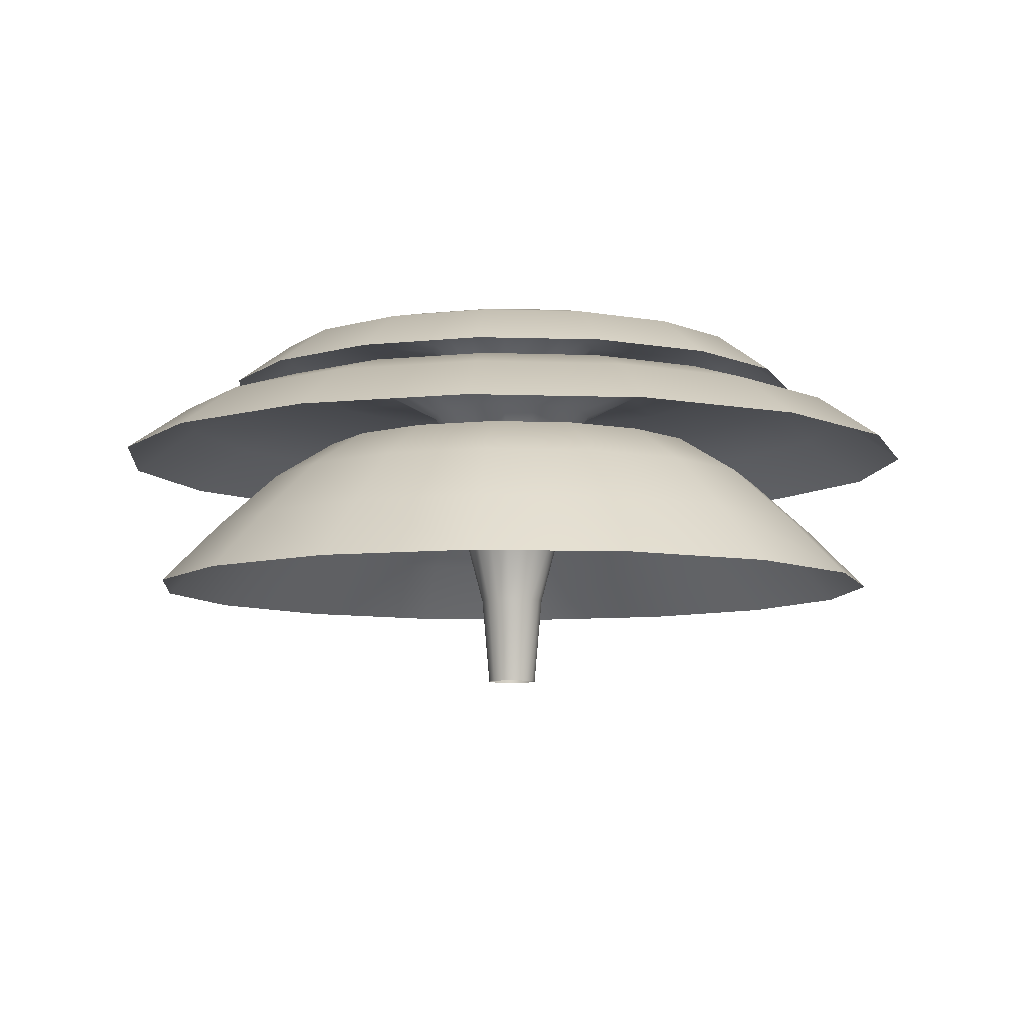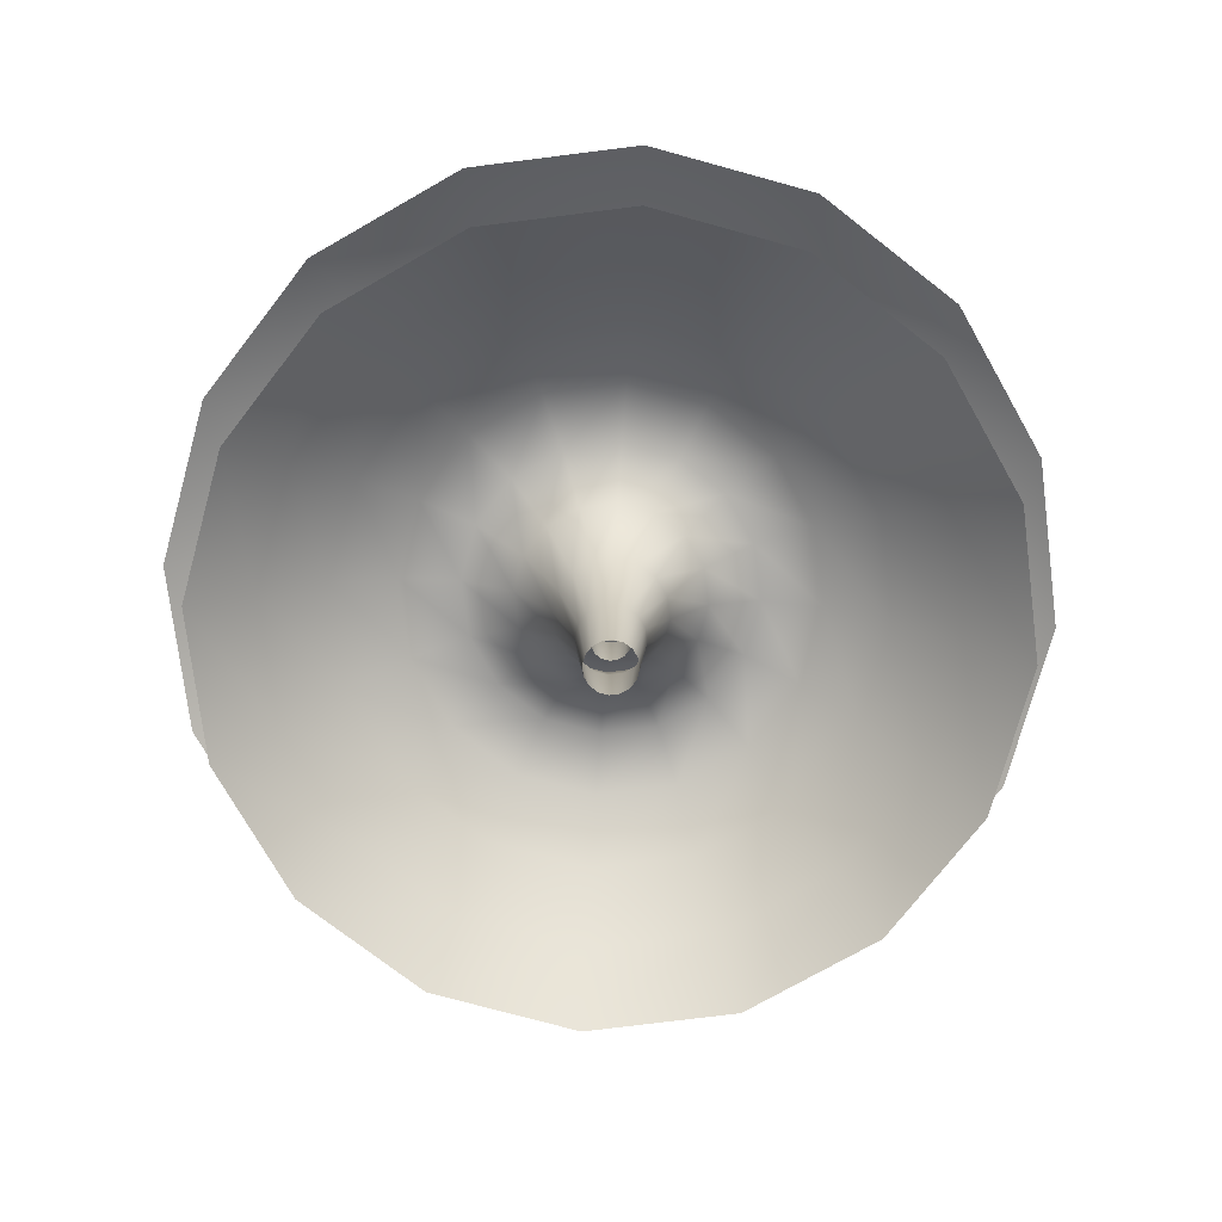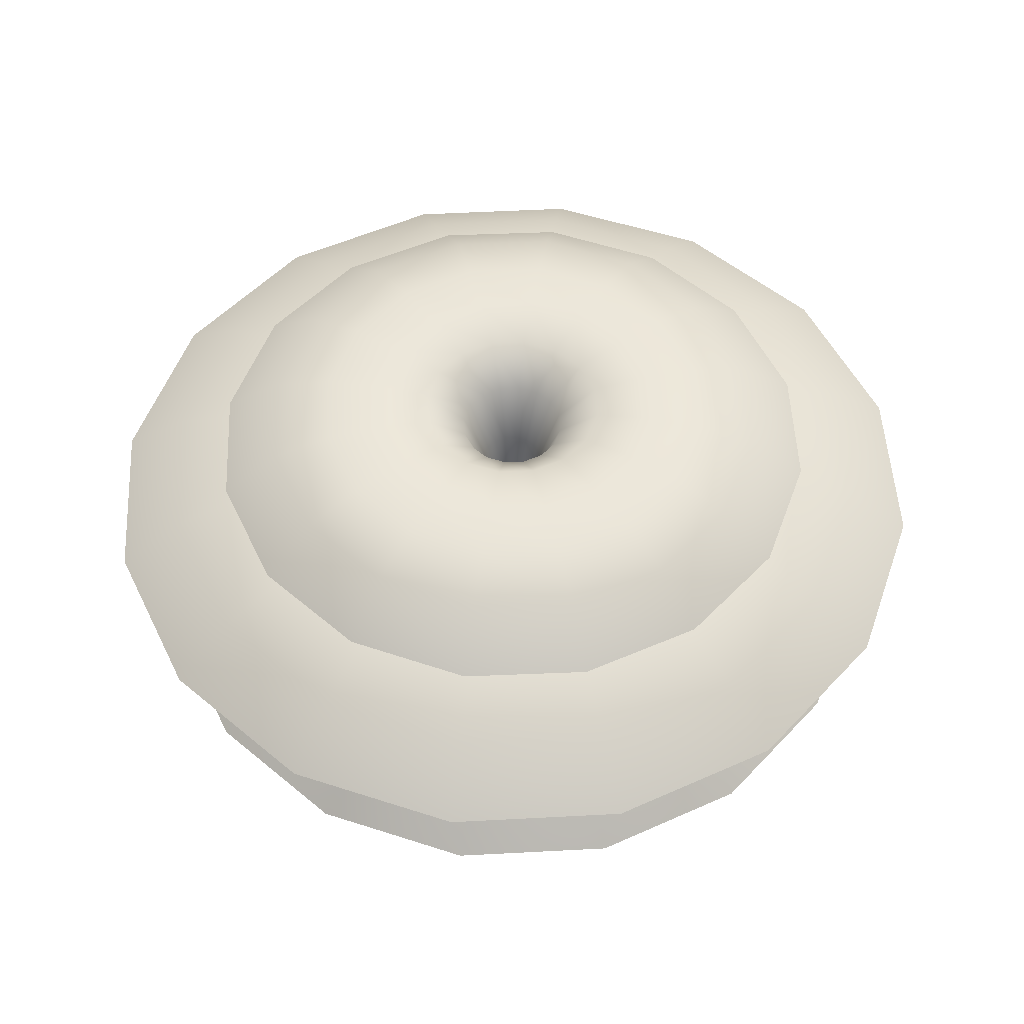
<metadata>
{"format":"obj","ext":"obj","renderer":"f3d","projection":"perspective","resolution":1024,"background":"white","views":[{"elev":-7.7,"azim":-129.5,"up":"+Y"},{"elev":-75.0,"azim":-139.1,"up":"+Y"},{"elev":52.6,"azim":75.5,"up":"+Y"}]}
</metadata>
<code>
o Bush
v -10.52 0.6559 0
v -10.29 0.814 0
v -10.03 0.8953 0
v -9.769 0.942 0
v -9.516 0.9533 -0
v -9.307 0.8477 0
v -9.16 0.6405 0
v -9.082 0.3744 0
v -9.067 0.1023 0
v -9.089 -0.2039 0
v -9.117 0.1132 0
v -9.197 0.4133 0
v -9.331 0.6368 0
v -9.515 0.7419 -0
v -9.728 0.7056 0
v -9.948 0.5689 0
v -10.17 0.3717 0
v -10.38 0.1566 0
v -10.1 0.9387 -0.01406
v -9.898 1.083 -0.01286
v -9.694 1.134 -0.009667
v -9.497 1.14 -0.005878
v -9.32 1.122 -0.002698
v -9.184 1.011 -0.001239
v -9.105 0.8078 -0.001212
v -9.07 0.561 -0.001101
v -9.063 0.3201 -0.000169
v -10.4 0.6559 0.5809
v -10.19 0.814 0.4938
v -9.956 0.8953 0.396
v -9.711 0.942 0.2945
v -9.477 0.9533 0.1974
v -9.283 0.8477 0.1174
v -9.148 0.6405 0.06139
v -9.076 0.3744 0.03153
v -9.062 0.1023 0.02564
v -9.082 -0.2039 0.03405
v -9.108 0.1132 0.04479
v -9.182 0.4133 0.07532
v -9.306 0.6368 0.1268
v -9.475 0.7419 0.1969
v -9.673 0.7056 0.2787
v -9.876 0.5689 0.3627
v -10.08 0.3717 0.4459
v -10.27 0.1566 0.5268
v -10.02 0.9387 0.4064
v -9.834 1.083 0.3317
v -9.645 1.134 0.2566
v -9.462 1.14 0.1848
v -9.297 1.122 0.1199
v -9.17 1.011 0.06923
v -9.098 0.8078 0.0391
v -9.065 0.561 0.02568
v -9.058 0.3201 0.02392
v -10.07 0.6559 1.073
v -9.912 0.814 0.9125
v -9.732 0.8953 0.7317
v -9.544 0.942 0.5441
v -9.365 0.9533 0.3648
v -9.217 0.8477 0.2169
v -9.113 0.6405 0.1134
v -9.058 0.3744 0.05826
v -9.047 0.1023 0.04737
v -9.063 -0.2039 0.06291
v -9.083 0.1132 0.08277
v -9.139 0.4133 0.1392
v -9.234 0.6368 0.2343
v -9.364 0.7419 0.3639
v -9.515 0.7056 0.5149
v -9.67 0.5689 0.6703
v -9.824 0.3717 0.8239
v -9.973 0.1566 0.9735
v -9.785 0.9387 0.765
v -9.644 1.083 0.6257
v -9.497 1.134 0.4837
v -9.356 1.14 0.3474
v -9.228 1.122 0.2243
v -9.131 1.011 0.1292
v -9.075 0.8078 0.07346
v -9.05 0.561 0.04855
v -9.045 0.3201 0.04437
v -9.581 0.6559 1.403
v -9.494 0.814 1.192
v -9.396 0.8953 0.956
v -9.294 0.942 0.7109
v -9.197 0.9533 0.4767
v -9.117 0.8477 0.2834
v -9.061 0.6405 0.1482
v -9.032 0.3744 0.07612
v -9.026 0.1023 0.06189
v -9.034 -0.2039 0.08219
v -9.045 0.1132 0.1081
v -9.075 0.4133 0.1818
v -9.127 0.6368 0.3061
v -9.197 0.7419 0.4755
v -9.279 0.7056 0.6728
v -9.363 0.5689 0.8757
v -9.446 0.3717 1.076
v -9.527 0.1566 1.272
v -9.432 0.9387 1.007
v -9.355 1.083 0.8245
v -9.274 1.134 0.6373
v -9.196 1.14 0.4571
v -9.125 1.122 0.2945
v -9.072 1.011 0.1694
v -9.041 0.8078 0.09663
v -9.028 0.561 0.06403
v -9.024 0.3201 0.05807
v -9 0.6559 1.518
v -9 0.814 1.29
v -9 0.8953 1.035
v -9 0.942 0.7695
v -9 0.9533 0.5159
v -9 0.8477 0.3068
v -9 0.6405 0.1604
v -9 0.3744 0.08239
v -9 0.1023 0.06699
v -9 -0.2039 0.08897
v -9 0.1132 0.117
v -9 0.4133 0.1968
v -9 0.6368 0.3313
v -9 0.7419 0.5146
v -9 0.7056 0.7282
v -9 0.5689 0.9479
v -9 0.3717 1.165
v -9 0.1566 1.377
v -9.014 0.9387 1.096
v -9.013 1.083 0.8977
v -9.01 1.134 0.6938
v -9.006 1.14 0.4972
v -9.003 1.122 0.3199
v -9.001 1.011 0.1839
v -9.001 0.8078 0.1051
v -9.001 0.561 0.06976
v -9 0.3201 0.06292
v -8.419 0.6559 1.403
v -8.506 0.814 1.192
v -8.604 0.8953 0.956
v -8.706 0.942 0.7109
v -8.803 0.9533 0.4767
v -8.883 0.8477 0.2834
v -8.939 0.6405 0.1482
v -8.968 0.3744 0.07612
v -8.974 0.1023 0.06189
v -8.966 -0.2039 0.08219
v -8.955 0.1132 0.1081
v -8.925 0.4133 0.1818
v -8.873 0.6368 0.3061
v -8.803 0.7419 0.4755
v -8.721 0.7056 0.6728
v -8.637 0.5689 0.8757
v -8.554 0.3717 1.076
v -8.473 0.1566 1.272
v -8.594 0.9387 1.018
v -8.668 1.083 0.8343
v -8.743 1.134 0.6447
v -8.815 1.14 0.4616
v -8.88 1.122 0.2966
v -8.931 1.011 0.1704
v -8.961 0.8078 0.09756
v -8.974 0.561 0.06487
v -8.976 0.3201 0.05819
v -7.927 0.6559 1.073
v -8.088 0.814 0.9125
v -8.268 0.8953 0.7317
v -8.456 0.942 0.5441
v -8.635 0.9533 0.3648
v -8.783 0.8477 0.2169
v -8.887 0.6405 0.1134
v -8.942 0.3744 0.05826
v -8.953 0.1023 0.04737
v -8.937 -0.2039 0.06291
v -8.917 0.1132 0.08277
v -8.861 0.4133 0.1392
v -8.766 0.6368 0.2343
v -8.636 0.7419 0.3639
v -8.485 0.7056 0.5149
v -8.33 0.5689 0.6702
v -8.176 0.3717 0.8239
v -8.027 0.1566 0.9735
v -8.235 0.9387 0.7849
v -8.374 1.083 0.6439
v -8.516 1.134 0.4974
v -8.653 1.14 0.3557
v -8.776 1.122 0.2281
v -8.871 1.011 0.1309
v -8.927 0.8078 0.07517
v -8.951 0.561 0.0501
v -8.956 0.3201 0.04461
v -7.597 0.6559 0.5809
v -7.808 0.814 0.4938
v -8.044 0.8953 0.396
v -8.289 0.942 0.2945
v -8.523 0.9533 0.1974
v -8.717 0.8477 0.1174
v -8.852 0.6405 0.06139
v -8.924 0.3744 0.03153
v -8.938 0.1023 0.02564
v -8.918 -0.2039 0.03405
v -8.892 0.1132 0.04479
v -8.818 0.4133 0.07532
v -8.694 0.6368 0.1268
v -8.525 0.7419 0.1969
v -8.327 0.7056 0.2787
v -8.124 0.5689 0.3627
v -7.924 0.3717 0.4459
v -7.728 0.1566 0.5268
v -7.993 0.9387 0.4324
v -8.176 1.083 0.3554
v -8.363 1.134 0.2744
v -8.543 1.14 0.1957
v -8.705 1.122 0.1249
v -8.831 1.011 0.07152
v -8.903 0.8078 0.04134
v -8.936 0.561 0.02771
v -8.942 0.3201 0.02423
v -7.482 0.6559 -0
v -7.71 0.814 -0
v -7.965 0.8953 -0
v -8.231 0.942 -0
v -8.484 0.9533 0
v -8.693 0.8477 -0
v -8.84 0.6405 -0
v -8.918 0.3744 -0
v -8.933 0.1023 -0
v -8.911 -0.2039 -0
v -8.883 0.1132 -0
v -8.803 0.4133 -0
v -8.669 0.6368 -0
v -8.485 0.7419 0
v -8.272 0.7056 -0
v -8.052 0.5689 -0
v -7.835 0.3717 -0
v -7.623 0.1566 -0
v -7.904 0.9387 0.01406
v -8.102 1.083 0.01286
v -8.306 1.134 0.009667
v -8.503 1.14 0.005878
v -8.68 1.122 0.002698
v -8.816 1.011 0.001239
v -8.895 0.8078 0.001212
v -8.93 0.561 0.001101
v -8.937 0.3201 0.000169
v -7.597 0.6559 -0.5809
v -7.808 0.814 -0.4938
v -8.044 0.8953 -0.396
v -8.289 0.942 -0.2945
v -8.523 0.9533 -0.1974
v -8.717 0.8477 -0.1174
v -8.852 0.6405 -0.06139
v -8.924 0.3744 -0.03153
v -8.938 0.1023 -0.02564
v -8.918 -0.2039 -0.03405
v -8.892 0.1132 -0.04479
v -8.818 0.4133 -0.07532
v -8.694 0.6368 -0.1268
v -8.525 0.7419 -0.1969
v -8.327 0.7056 -0.2787
v -8.124 0.5689 -0.3627
v -7.924 0.3717 -0.4459
v -7.728 0.1566 -0.5268
v -7.982 0.9387 -0.4064
v -8.166 1.083 -0.3317
v -8.355 1.134 -0.2566
v -8.538 1.14 -0.1848
v -8.703 1.122 -0.1199
v -8.83 1.011 -0.06923
v -8.902 0.8078 -0.0391
v -8.935 0.561 -0.02568
v -8.942 0.3201 -0.02392
v -7.927 0.6559 -1.073
v -8.088 0.814 -0.9125
v -8.268 0.8953 -0.7317
v -8.456 0.942 -0.5441
v -8.635 0.9533 -0.3648
v -8.783 0.8477 -0.2169
v -8.887 0.6405 -0.1134
v -8.942 0.3744 -0.05826
v -8.953 0.1023 -0.04737
v -8.937 -0.2039 -0.06291
v -8.917 0.1132 -0.08277
v -8.861 0.4133 -0.1392
v -8.766 0.6368 -0.2343
v -8.636 0.7419 -0.3639
v -8.485 0.7056 -0.5149
v -8.33 0.5689 -0.6703
v -8.176 0.3717 -0.8239
v -8.027 0.1566 -0.9735
v -8.215 0.9387 -0.765
v -8.356 1.083 -0.6257
v -8.503 1.134 -0.4837
v -8.644 1.14 -0.3474
v -8.772 1.122 -0.2243
v -8.869 1.011 -0.1292
v -8.925 0.8078 -0.07346
v -8.95 0.561 -0.04855
v -8.955 0.3201 -0.04437
v -8.419 0.6559 -1.403
v -8.506 0.814 -1.192
v -8.604 0.8953 -0.956
v -8.706 0.942 -0.7109
v -8.803 0.9533 -0.4767
v -8.883 0.8477 -0.2834
v -8.939 0.6405 -0.1482
v -8.968 0.3744 -0.07612
v -8.974 0.1023 -0.06189
v -8.966 -0.2039 -0.08219
v -8.955 0.1132 -0.1081
v -8.925 0.4133 -0.1818
v -8.873 0.6368 -0.3061
v -8.803 0.7419 -0.4755
v -8.721 0.7056 -0.6728
v -8.637 0.5689 -0.8757
v -8.554 0.3717 -1.076
v -8.473 0.1566 -1.272
v -8.568 0.9387 -1.007
v -8.645 1.083 -0.8245
v -8.726 1.134 -0.6373
v -8.804 1.14 -0.4571
v -8.875 1.122 -0.2945
v -8.928 1.011 -0.1694
v -8.959 0.8078 -0.09663
v -8.972 0.561 -0.06403
v -8.976 0.3201 -0.05807
v -9 0.6559 -1.518
v -9 0.814 -1.29
v -9 0.8953 -1.035
v -9 0.942 -0.7695
v -9 0.9533 -0.5159
v -9 0.8477 -0.3068
v -9 0.6405 -0.1604
v -9 0.3744 -0.08239
v -9 0.1023 -0.06699
v -9 -0.2039 -0.08897
v -9 0.1132 -0.117
v -9 0.4133 -0.1968
v -9 0.6368 -0.3313
v -9 0.7419 -0.5146
v -9 0.7056 -0.7282
v -9 0.5689 -0.9479
v -9 0.3717 -1.165
v -9 0.1566 -1.377
v -8.986 0.9387 -1.096
v -8.987 1.083 -0.8977
v -8.99 1.134 -0.6938
v -8.994 1.14 -0.4972
v -8.997 1.122 -0.3199
v -8.999 1.011 -0.1839
v -8.999 0.8078 -0.1051
v -8.999 0.561 -0.06976
v -9 0.3201 -0.06292
v -9.581 0.6559 -1.403
v -9.494 0.814 -1.192
v -9.396 0.8953 -0.956
v -9.294 0.942 -0.7109
v -9.197 0.9533 -0.4767
v -9.117 0.8477 -0.2834
v -9.061 0.6405 -0.1482
v -9.032 0.3744 -0.07612
v -9.026 0.1023 -0.06189
v -9.034 -0.2039 -0.08219
v -9.045 0.1132 -0.1081
v -9.075 0.4133 -0.1818
v -9.127 0.6368 -0.3061
v -9.197 0.7419 -0.4755
v -9.279 0.7056 -0.6728
v -9.363 0.5689 -0.8757
v -9.446 0.3717 -1.076
v -9.527 0.1566 -1.272
v -9.406 0.9387 -1.018
v -9.332 1.083 -0.8343
v -9.257 1.134 -0.6447
v -9.185 1.14 -0.4616
v -9.12 1.122 -0.2966
v -9.069 1.011 -0.1704
v -9.039 0.8078 -0.09756
v -9.026 0.561 -0.06487
v -9.024 0.3201 -0.05819
v -10.07 0.6559 -1.073
v -9.912 0.814 -0.9125
v -9.732 0.8953 -0.7317
v -9.544 0.942 -0.5441
v -9.365 0.9533 -0.3648
v -9.217 0.8477 -0.2169
v -9.113 0.6405 -0.1134
v -9.058 0.3744 -0.05826
v -9.047 0.1023 -0.04737
v -9.063 -0.2039 -0.06291
v -9.083 0.1132 -0.08277
v -9.139 0.4133 -0.1392
v -9.234 0.6368 -0.2343
v -9.364 0.7419 -0.3639
v -9.515 0.7056 -0.5149
v -9.67 0.5689 -0.6702
v -9.824 0.3717 -0.8239
v -9.973 0.1566 -0.9735
v -9.765 0.9387 -0.7849
v -9.626 1.083 -0.6439
v -9.484 1.134 -0.4974
v -9.347 1.14 -0.3557
v -9.224 1.122 -0.2281
v -9.129 1.011 -0.1309
v -9.073 0.8078 -0.07517
v -9.049 0.561 -0.0501
v -9.044 0.3201 -0.04461
v -10.4 0.6559 -0.5809
v -10.19 0.814 -0.4938
v -9.956 0.8953 -0.396
v -9.711 0.942 -0.2945
v -9.477 0.9533 -0.1974
v -9.283 0.8477 -0.1174
v -9.148 0.6405 -0.06139
v -9.076 0.3744 -0.03153
v -9.062 0.1023 -0.02564
v -9.082 -0.2039 -0.03405
v -9.108 0.1132 -0.04479
v -9.182 0.4133 -0.07532
v -9.306 0.6368 -0.1268
v -9.475 0.7419 -0.1969
v -9.673 0.7056 -0.2787
v -9.876 0.5689 -0.3627
v -10.08 0.3717 -0.4459
v -10.27 0.1566 -0.5268
v -10.01 0.9387 -0.4324
v -9.824 1.083 -0.3554
v -9.637 1.134 -0.2744
v -9.457 1.14 -0.1957
v -9.295 1.122 -0.1249
v -9.169 1.011 -0.07152
v -9.097 0.8078 -0.04134
v -9.064 0.561 -0.02771
v -9.058 0.3201 -0.02423
f 9 8 35 36
f 36 35 62 63
f 63 62 89 90
f 90 89 116 117
f 117 116 143 144
f 144 143 170 171
f 171 170 197 198
f 198 197 224 225
f 225 224 251 252
f 252 251 278 279
f 279 278 305 306
f 306 305 332 333
f 333 332 359 360
f 360 359 386 387
f 387 386 413 414
f 414 413 8 9
f 5 4 31 32
f 32 31 58 59
f 59 58 85 86
f 86 85 112 113
f 113 112 139 140
f 140 139 166 167
f 167 166 193 194
f 194 193 220 221
f 221 220 247 248
f 248 247 274 275
f 275 274 301 302
f 302 301 328 329
f 329 328 355 356
f 356 355 382 383
f 383 382 409 410
f 410 409 4 5
f 8 7 34 35
f 35 34 61 62
f 62 61 88 89
f 89 88 115 116
f 116 115 142 143
f 143 142 169 170
f 170 169 196 197
f 197 196 223 224
f 224 223 250 251
f 251 250 277 278
f 278 277 304 305
f 305 304 331 332
f 332 331 358 359
f 359 358 385 386
f 386 385 412 413
f 413 412 7 8
f 2 1 28 29
f 29 28 55 56
f 56 55 82 83
f 83 82 109 110
f 110 109 136 137
f 137 136 163 164
f 164 163 190 191
f 191 190 217 218
f 218 217 244 245
f 245 244 271 272
f 272 271 298 299
f 299 298 325 326
f 326 325 352 353
f 353 352 379 380
f 380 379 406 407
f 407 406 1 2
f 4 3 30 31
f 31 30 57 58
f 58 57 84 85
f 85 84 111 112
f 112 111 138 139
f 139 138 165 166
f 166 165 192 193
f 193 192 219 220
f 220 219 246 247
f 247 246 273 274
f 274 273 300 301
f 301 300 327 328
f 328 327 354 355
f 355 354 381 382
f 382 381 408 409
f 409 408 3 4
f 7 6 33 34
f 34 33 60 61
f 61 60 87 88
f 88 87 114 115
f 115 114 141 142
f 142 141 168 169
f 169 168 195 196
f 196 195 222 223
f 223 222 249 250
f 250 249 276 277
f 277 276 303 304
f 304 303 330 331
f 331 330 357 358
f 358 357 384 385
f 385 384 411 412
f 412 411 6 7
f 6 5 32 33
f 33 32 59 60
f 60 59 86 87
f 87 86 113 114
f 114 113 140 141
f 141 140 167 168
f 168 167 194 195
f 195 194 221 222
f 222 221 248 249
f 249 248 275 276
f 276 275 302 303
f 303 302 329 330
f 330 329 356 357
f 357 356 383 384
f 384 383 410 411
f 411 410 5 6
f 3 2 29 30
f 30 29 56 57
f 57 56 83 84
f 84 83 110 111
f 111 110 137 138
f 138 137 164 165
f 165 164 191 192
f 192 191 218 219
f 219 218 245 246
f 246 245 272 273
f 273 272 299 300
f 300 299 326 327
f 327 326 353 354
f 354 353 380 381
f 381 380 407 408
f 408 407 2 3
f 17 18 45 44
f 44 45 72 71
f 71 72 99 98
f 98 99 126 125
f 125 126 153 152
f 152 153 180 179
f 179 180 207 206
f 206 207 234 233
f 233 234 261 260
f 260 261 288 287
f 287 288 315 314
f 314 315 342 341
f 341 342 369 368
f 368 369 396 395
f 395 396 423 422
f 422 423 18 17
f 16 17 44 43
f 43 44 71 70
f 70 71 98 97
f 97 98 125 124
f 124 125 152 151
f 151 152 179 178
f 178 179 206 205
f 205 206 233 232
f 232 233 260 259
f 259 260 287 286
f 286 287 314 313
f 313 314 341 340
f 340 341 368 367
f 367 368 395 394
f 394 395 422 421
f 421 422 17 16
f 15 16 43 42
f 42 43 70 69
f 69 70 97 96
f 96 97 124 123
f 123 124 151 150
f 150 151 178 177
f 177 178 205 204
f 204 205 232 231
f 231 232 259 258
f 258 259 286 285
f 285 286 313 312
f 312 313 340 339
f 339 340 367 366
f 366 367 394 393
f 393 394 421 420
f 420 421 16 15
f 14 15 42 41
f 41 42 69 68
f 68 69 96 95
f 95 96 123 122
f 122 123 150 149
f 149 150 177 176
f 176 177 204 203
f 203 204 231 230
f 230 231 258 257
f 257 258 285 284
f 284 285 312 311
f 311 312 339 338
f 338 339 366 365
f 365 366 393 392
f 392 393 420 419
f 419 420 15 14
f 13 14 41 40
f 40 41 68 67
f 67 68 95 94
f 94 95 122 121
f 121 122 149 148
f 148 149 176 175
f 175 176 203 202
f 202 203 230 229
f 229 230 257 256
f 256 257 284 283
f 283 284 311 310
f 310 311 338 337
f 337 338 365 364
f 364 365 392 391
f 391 392 419 418
f 418 419 14 13
f 12 13 40 39
f 39 40 67 66
f 66 67 94 93
f 93 94 121 120
f 120 121 148 147
f 147 148 175 174
f 174 175 202 201
f 201 202 229 228
f 228 229 256 255
f 255 256 283 282
f 282 283 310 309
f 309 310 337 336
f 336 337 364 363
f 363 364 391 390
f 390 391 418 417
f 417 418 13 12
f 11 12 39 38
f 38 39 66 65
f 65 66 93 92
f 92 93 120 119
f 119 120 147 146
f 146 147 174 173
f 173 174 201 200
f 200 201 228 227
f 227 228 255 254
f 254 255 282 281
f 281 282 309 308
f 308 309 336 335
f 335 336 363 362
f 362 363 390 389
f 389 390 417 416
f 416 417 12 11
f 10 11 38 37
f 37 38 65 64
f 64 65 92 91
f 91 92 119 118
f 118 119 146 145
f 145 146 173 172
f 172 173 200 199
f 199 200 227 226
f 226 227 254 253
f 253 254 281 280
f 280 281 308 307
f 307 308 335 334
f 334 335 362 361
f 361 362 389 388
f 388 389 416 415
f 415 416 11 10
f 27 26 53 54
f 54 53 80 81
f 81 80 107 108
f 108 107 134 135
f 135 134 161 162
f 162 161 188 189
f 189 188 215 216
f 216 215 242 243
f 243 242 269 270
f 270 269 296 297
f 297 296 323 324
f 324 323 350 351
f 351 350 377 378
f 378 377 404 405
f 405 404 431 432
f 432 431 26 27
f 23 22 49 50
f 50 49 76 77
f 77 76 103 104
f 104 103 130 131
f 131 130 157 158
f 158 157 184 185
f 185 184 211 212
f 212 211 238 239
f 239 238 265 266
f 266 265 292 293
f 293 292 319 320
f 320 319 346 347
f 347 346 373 374
f 374 373 400 401
f 401 400 427 428
f 428 427 22 23
f 26 25 52 53
f 53 52 79 80
f 80 79 106 107
f 107 106 133 134
f 134 133 160 161
f 161 160 187 188
f 188 187 214 215
f 215 214 241 242
f 242 241 268 269
f 269 268 295 296
f 296 295 322 323
f 323 322 349 350
f 350 349 376 377
f 377 376 403 404
f 404 403 430 431
f 431 430 25 26
f 20 19 46 47
f 47 46 73 74
f 74 73 100 101
f 101 100 127 128
f 128 127 154 155
f 155 154 181 182
f 182 181 208 209
f 209 208 235 236
f 236 235 262 263
f 263 262 289 290
f 290 289 316 317
f 317 316 343 344
f 344 343 370 371
f 371 370 397 398
f 398 397 424 425
f 425 424 19 20
f 22 21 48 49
f 49 48 75 76
f 76 75 102 103
f 103 102 129 130
f 130 129 156 157
f 157 156 183 184
f 184 183 210 211
f 211 210 237 238
f 238 237 264 265
f 265 264 291 292
f 292 291 318 319
f 319 318 345 346
f 346 345 372 373
f 373 372 399 400
f 400 399 426 427
f 427 426 21 22
f 25 24 51 52
f 52 51 78 79
f 79 78 105 106
f 106 105 132 133
f 133 132 159 160
f 160 159 186 187
f 187 186 213 214
f 214 213 240 241
f 241 240 267 268
f 268 267 294 295
f 295 294 321 322
f 322 321 348 349
f 349 348 375 376
f 376 375 402 403
f 403 402 429 430
f 430 429 24 25
f 24 23 50 51
f 51 50 77 78
f 78 77 104 105
f 105 104 131 132
f 132 131 158 159
f 159 158 185 186
f 186 185 212 213
f 213 212 239 240
f 240 239 266 267
f 267 266 293 294
f 294 293 320 321
f 321 320 347 348
f 348 347 374 375
f 375 374 401 402
f 402 401 428 429
f 429 428 23 24
f 21 20 47 48
f 48 47 74 75
f 75 74 101 102
f 102 101 128 129
f 129 128 155 156
f 156 155 182 183
f 183 182 209 210
f 210 209 236 237
f 237 236 263 264
f 264 263 290 291
f 291 290 317 318
f 318 317 344 345
f 345 344 371 372
f 372 371 398 399
f 399 398 425 426
f 426 425 20 21

</code>
